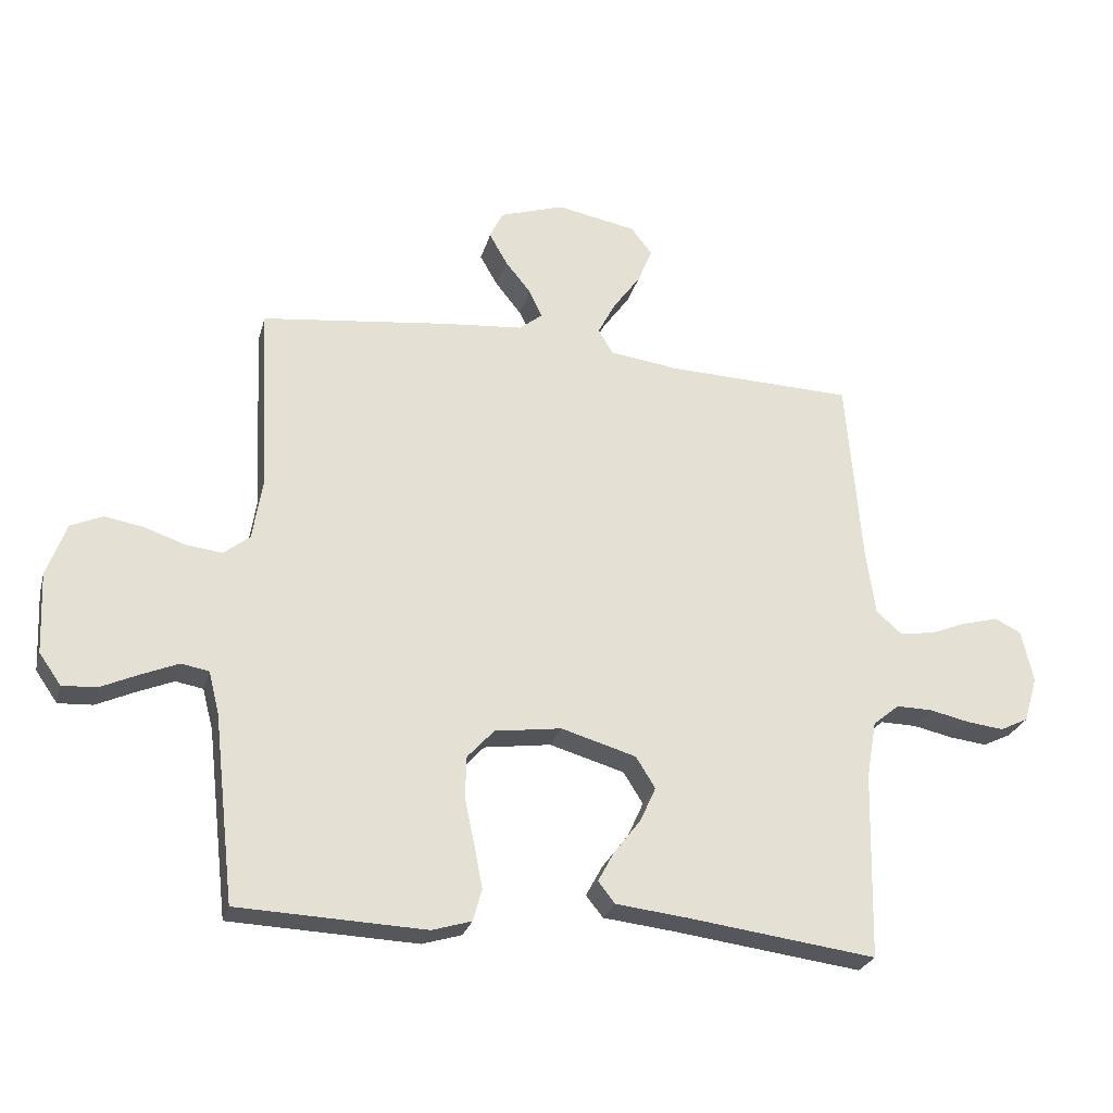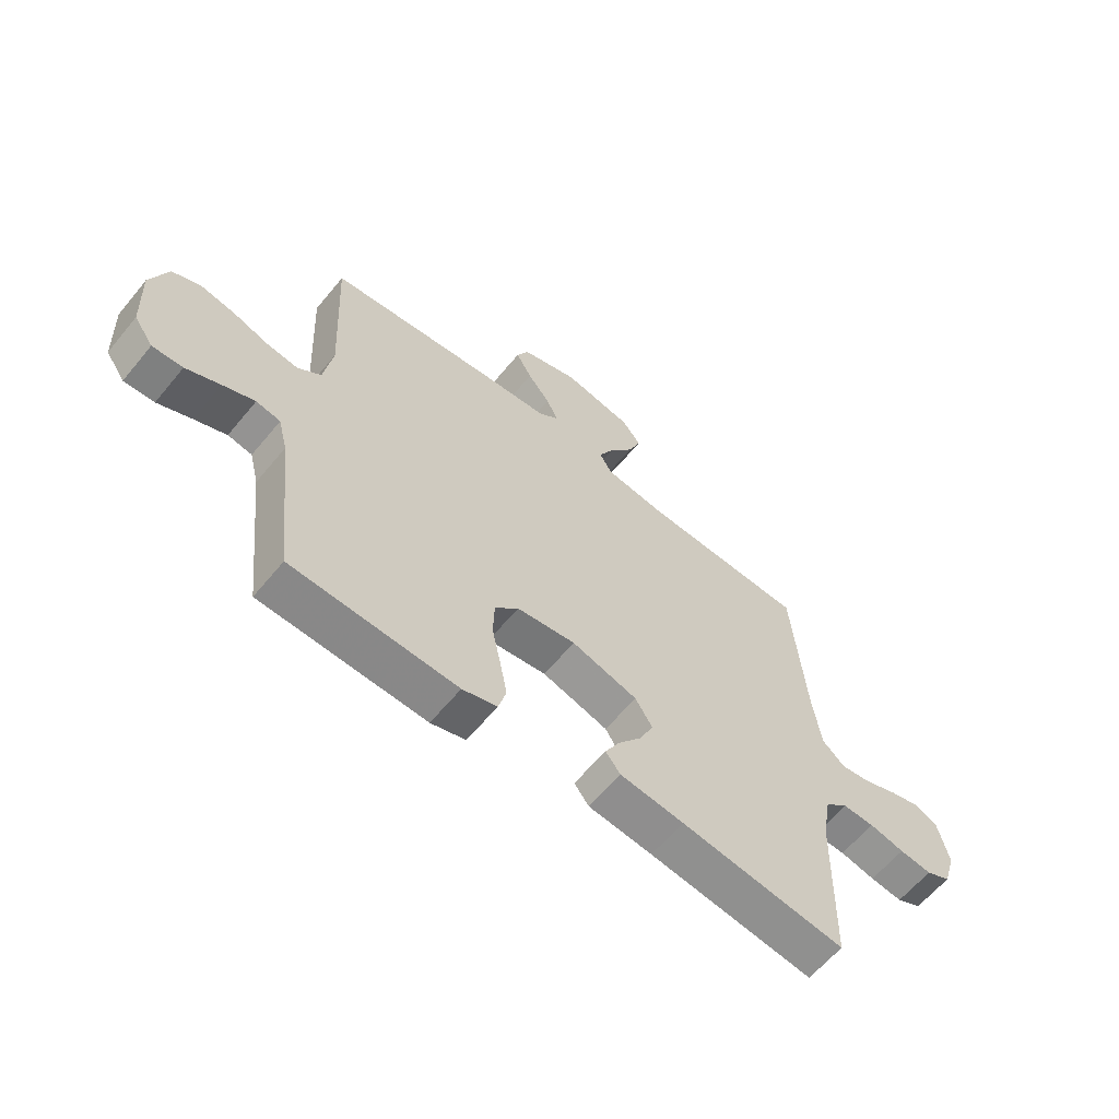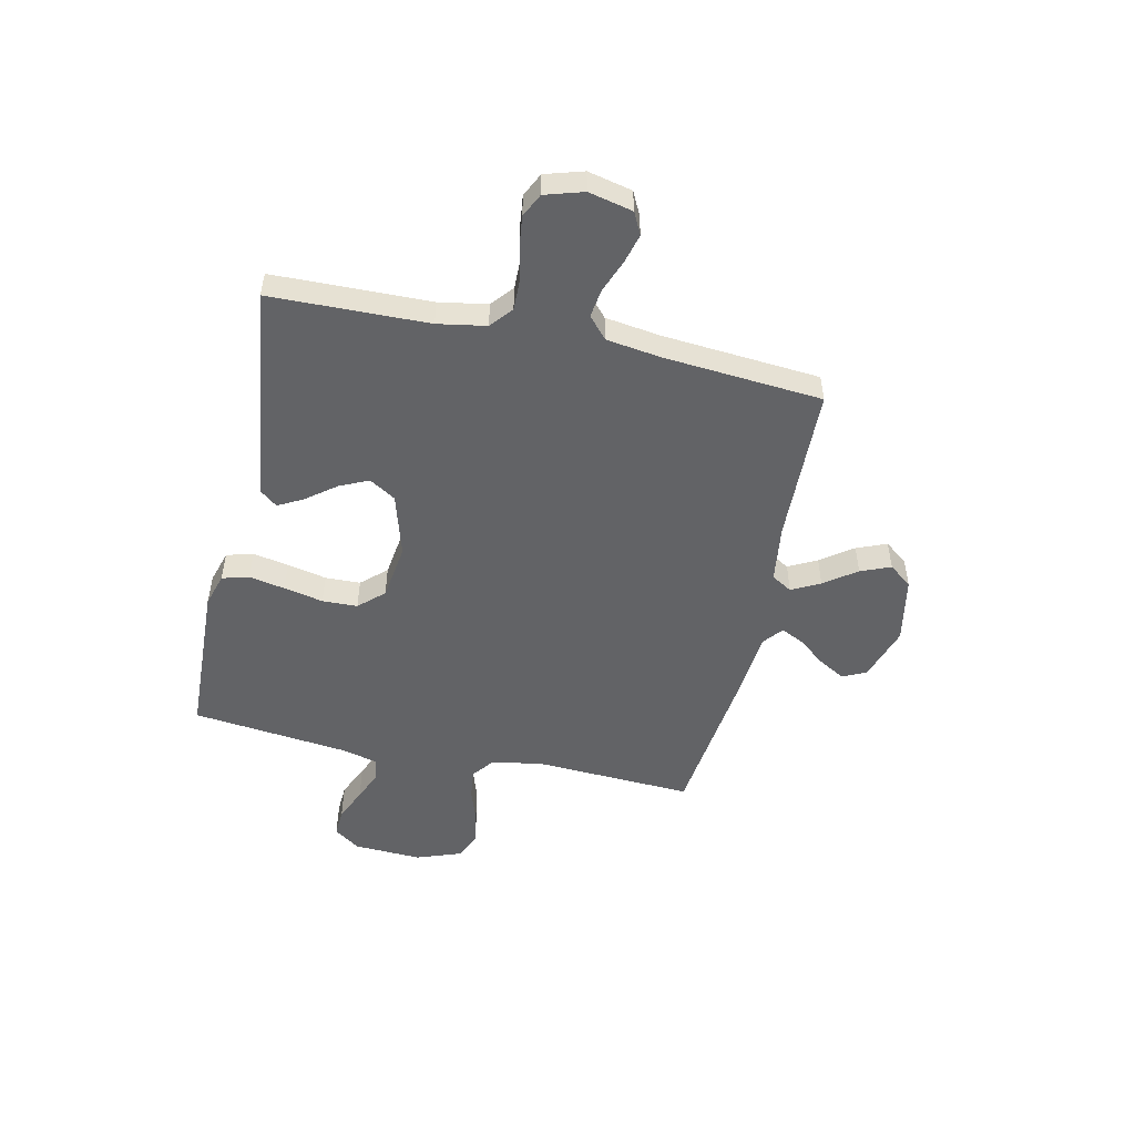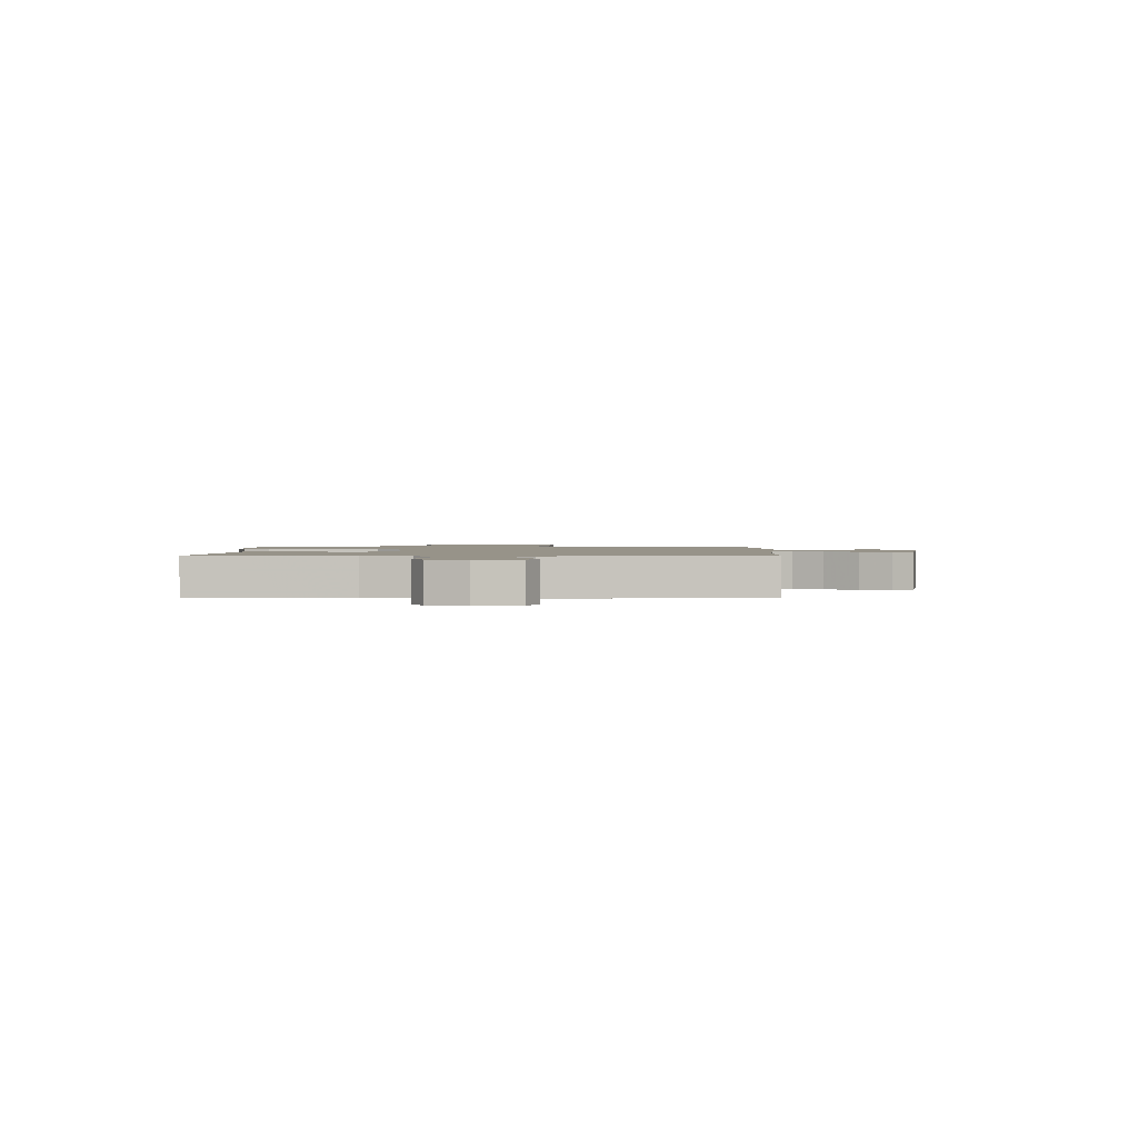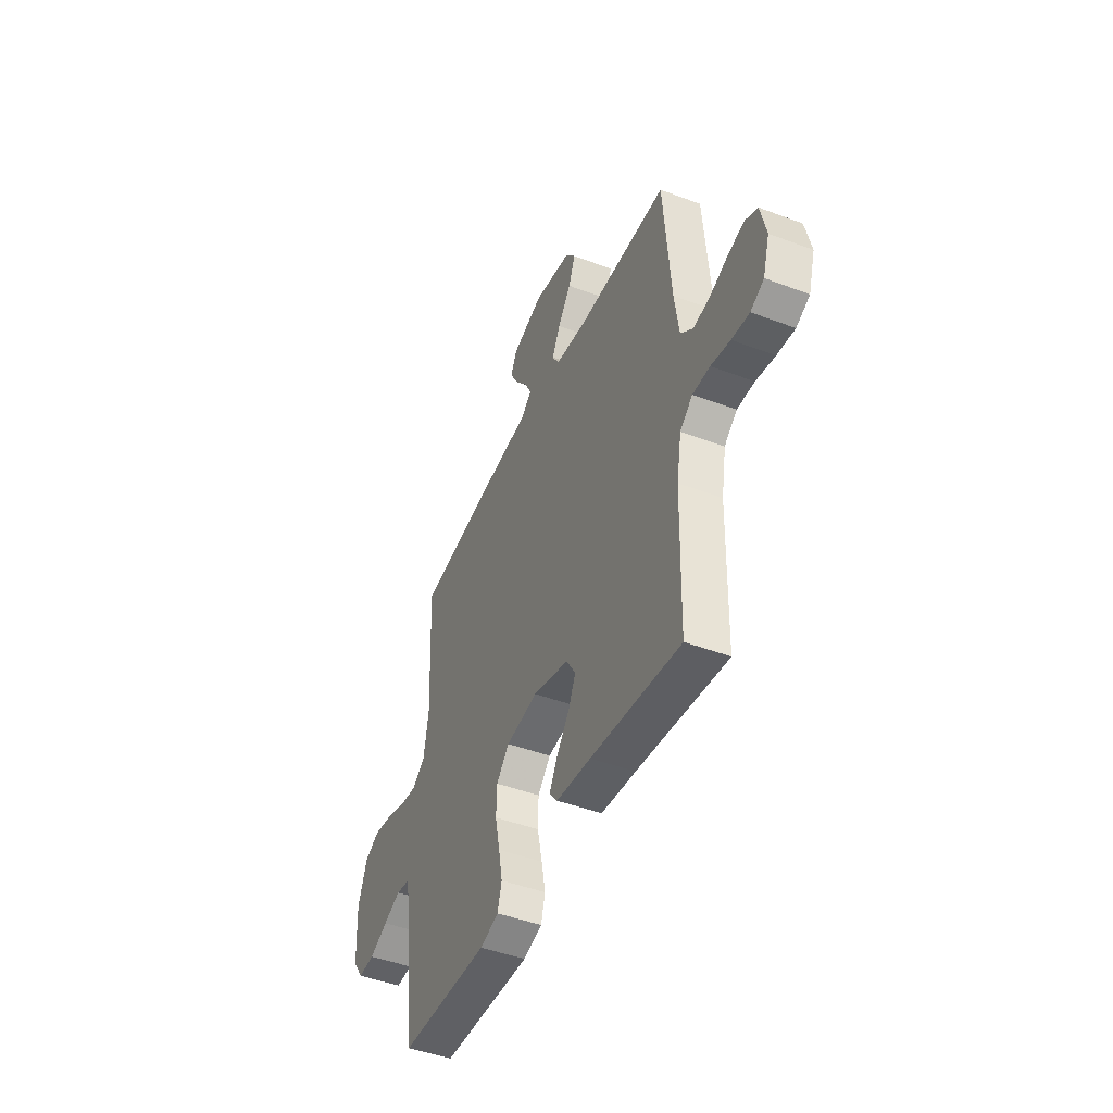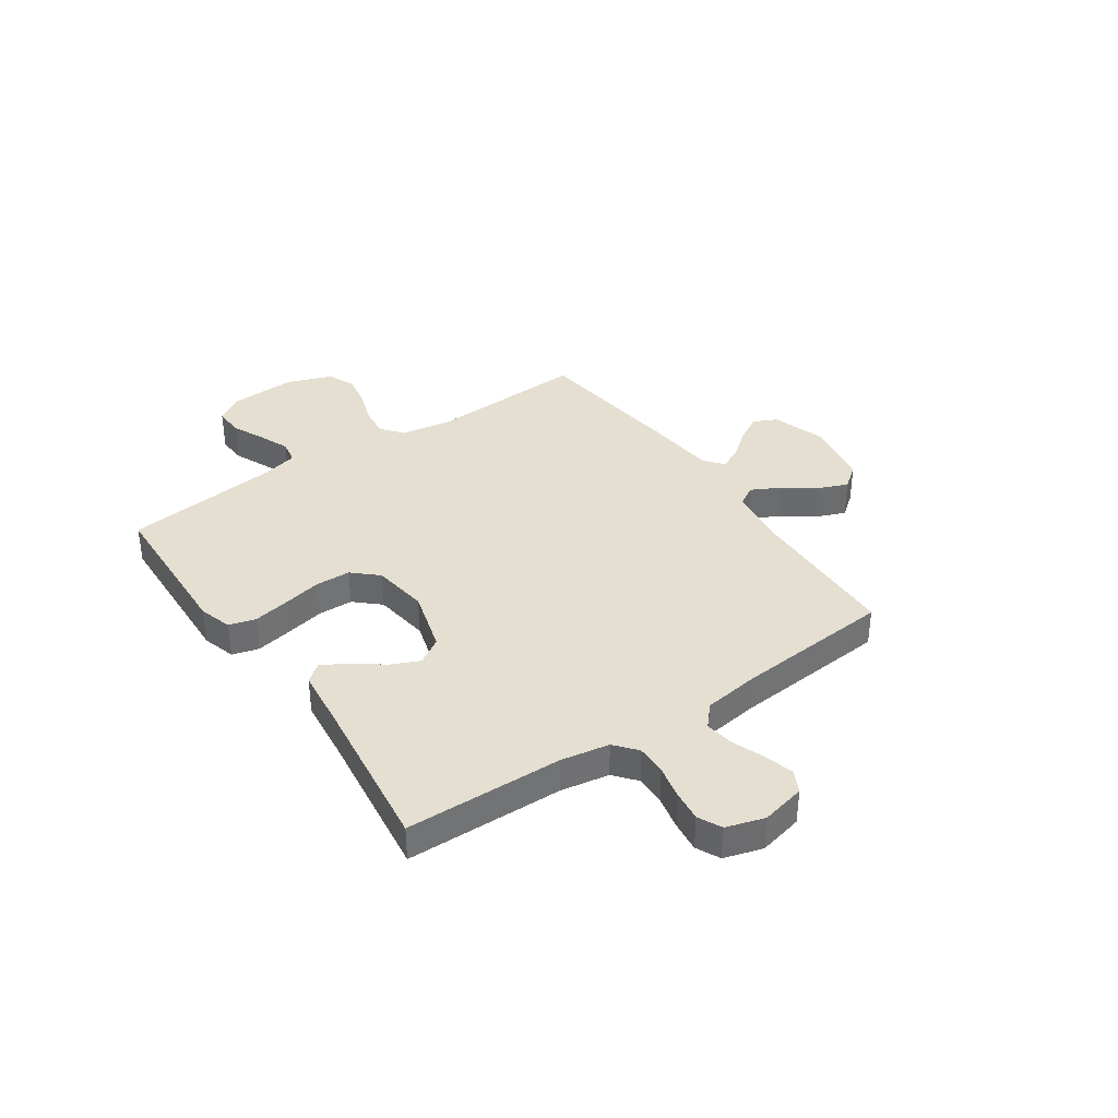
<metadata>
{"format":"obj","ext":"obj","renderer":"f3d","projection":"perspective","resolution":1024,"background":"white","views":[{"elev":-26.2,"azim":165.5,"up":"+Z"},{"elev":-61.7,"azim":140.6,"up":"+Z"},{"elev":-50.9,"azim":-102.4,"up":"+Y"},{"elev":1.5,"azim":-89.7,"up":"+Y"},{"elev":-45.8,"azim":-113.4,"up":"+Z"},{"elev":36.8,"azim":-124.5,"up":"+Y"}]}
</metadata>
<code>
v 0.5 0.07 -0.5
v 0.2 0.07 -0.512
v 0.137 0.07 -0.493
v 0.123 0.07 -0.442
v 0.136 0.07 -0.374
v 0.152 0.07 -0.299
v 0.15 0.07 -0.232
v 0.107 0.07 -0.185
v 0 0.07 -0.17
v -0.12 0.07 -0.205
v -0.151 0.07 -0.255
v -0.126 0.07 -0.31
v -0.083 0.07 -0.366
v -0.057 0.07 -0.414
v -0.084 0.07 -0.448
v -0.2 0.07 -0.461
v -0.5 0.07 -0.5
v -0.507 0.07 -0.2
v -0.523 0.07 -0.108
v -0.565 0.07 -0.073
v -0.623 0.07 -0.074
v -0.687 0.07 -0.088
v -0.746 0.07 -0.095
v -0.791 0.07 -0.073
v -0.813 0.07 0
v -0.794 0.07 0.084
v -0.752 0.07 0.105
v -0.696 0.07 0.09
v -0.635 0.07 0.066
v -0.58 0.07 0.058
v -0.539 0.07 0.094
v -0.524 0.07 0.2
v -0.5 0.07 0.5
v -0.2 0.07 0.509
v -0.089 0.07 0.524
v -0.066 0.07 0.563
v -0.094 0.07 0.617
v -0.138 0.07 0.678
v -0.161 0.07 0.735
v -0.127 0.07 0.779
v 0 0.07 0.803
v 0.104 0.07 0.769
v 0.125 0.07 0.724
v 0.096 0.07 0.673
v 0.055 0.07 0.622
v 0.034 0.07 0.578
v 0.071 0.07 0.548
v 0.2 0.07 0.536
v 0.5 0.07 0.5
v 0.485 0.07 0.2
v 0.501 0.07 0.101
v 0.543 0.07 0.068
v 0.601 0.07 0.075
v 0.666 0.07 0.097
v 0.729 0.07 0.108
v 0.78 0.07 0.085
v 0.811 0.07 0
v 0.805 0.07 -0.13
v 0.77 0.07 -0.18
v 0.715 0.07 -0.177
v 0.653 0.07 -0.149
v 0.595 0.07 -0.125
v 0.551 0.07 -0.133
v 0.534 0.07 -0.2
v 0.5 0 -0.5
v 0.2 0 -0.512
v 0.137 0 -0.493
v 0.123 0 -0.442
v 0.136 0 -0.374
v 0.152 0 -0.299
v 0.15 0 -0.232
v 0.107 0 -0.185
v 0 0 -0.17
v -0.12 0 -0.205
v -0.151 0 -0.255
v -0.126 0 -0.31
v -0.083 0 -0.366
v -0.057 0 -0.414
v -0.084 0 -0.448
v -0.2 0 -0.461
v -0.5 0 -0.5
v -0.507 0 -0.2
v -0.523 0 -0.108
v -0.565 0 -0.073
v -0.623 0 -0.074
v -0.687 0 -0.088
v -0.746 0 -0.095
v -0.791 0 -0.073
v -0.813 0 0
v -0.794 0 0.084
v -0.752 0 0.105
v -0.696 0 0.09
v -0.635 0 0.066
v -0.58 0 0.058
v -0.539 0 0.094
v -0.524 0 0.2
v -0.5 0 0.5
v -0.2 0 0.509
v -0.089 0 0.524
v -0.066 0 0.563
v -0.094 0 0.617
v -0.138 0 0.678
v -0.161 0 0.735
v -0.127 0 0.779
v 0 0 0.803
v 0.104 0 0.769
v 0.125 0 0.724
v 0.096 0 0.673
v 0.055 0 0.622
v 0.034 0 0.578
v 0.071 0 0.548
v 0.2 0 0.536
v 0.5 0 0.5
v 0.485 0 0.2
v 0.501 0 0.101
v 0.543 0 0.068
v 0.601 0 0.075
v 0.666 0 0.097
v 0.729 0 0.108
v 0.78 0 0.085
v 0.811 0 0
v 0.805 0 -0.13
v 0.77 0 -0.18
v 0.715 0 -0.177
v 0.653 0 -0.149
v 0.595 0 -0.125
v 0.551 0 -0.133
v 0.534 0 -0.2
f 58 59 60 61
f 58 61 62
f 57 58 62
f 56 57 62 63
f 53 54 55 56
f 52 53 56 63
f 47 48 49 50
f 46 47 50 51
f 42 43 44 45
f 42 45 46
f 41 42 46
f 40 41 46
f 37 38 39 40
f 36 37 40 46
f 35 36 46 51
f 32 33 34
f 31 32 34 35
f 26 27 28 29
f 26 29 30
f 25 26 30
f 24 25 30
f 21 22 23 24
f 20 21 24 30
f 19 20 30 31
f 16 17 18
f 12 13 14 15
f 11 12 15 16
f 3 4 5 6
f 1 2 3 6
f 64 1 6 7
f 63 64 7 8
f 52 63 8 9
f 51 52 9 10
f 35 51 10
f 31 35 10 11
f 18 19 31
f 11 16 18 31
f 125 124 123 122
f 126 125 122
f 126 122 121
f 127 126 121 120
f 120 119 118 117
f 127 120 117 116
f 114 113 112 111
f 115 114 111 110
f 109 108 107 106
f 110 109 106
f 110 106 105
f 110 105 104
f 104 103 102 101
f 110 104 101 100
f 115 110 100 99
f 98 97 96
f 99 98 96 95
f 93 92 91 90
f 94 93 90
f 94 90 89
f 94 89 88
f 88 87 86 85
f 94 88 85 84
f 95 94 84 83
f 82 81 80
f 79 78 77 76
f 80 79 76 75
f 70 69 68 67
f 70 67 66 65
f 71 70 65 128
f 72 71 128 127
f 73 72 127 116
f 74 73 116 115
f 74 115 99
f 75 74 99 95
f 95 83 82
f 95 82 80 75
f 1 65 66 2
f 2 66 67 3
f 3 67 68 4
f 4 68 69 5
f 5 69 70 6
f 6 70 71 7
f 7 71 72 8
f 8 72 73 9
f 9 73 74 10
f 10 74 75 11
f 11 75 76 12
f 12 76 77 13
f 13 77 78 14
f 14 78 79 15
f 15 79 80 16
f 16 80 81 17
f 17 81 82 18
f 18 82 83 19
f 19 83 84 20
f 20 84 85 21
f 21 85 86 22
f 22 86 87 23
f 23 87 88 24
f 24 88 89 25
f 25 89 90 26
f 26 90 91 27
f 27 91 92 28
f 28 92 93 29
f 29 93 94 30
f 30 94 95 31
f 31 95 96 32
f 32 96 97 33
f 33 97 98 34
f 34 98 99 35
f 35 99 100 36
f 36 100 101 37
f 37 101 102 38
f 38 102 103 39
f 39 103 104 40
f 40 104 105 41
f 41 105 106 42
f 42 106 107 43
f 43 107 108 44
f 44 108 109 45
f 45 109 110 46
f 46 110 111 47
f 47 111 112 48
f 48 112 113 49
f 49 113 114 50
f 50 114 115 51
f 51 115 116 52
f 52 116 117 53
f 53 117 118 54
f 54 118 119 55
f 55 119 120 56
f 56 120 121 57
f 57 121 122 58
f 58 122 123 59
f 59 123 124 60
f 60 124 125 61
f 61 125 126 62
f 62 126 127 63
f 63 127 128 64
f 64 128 65 1

</code>
